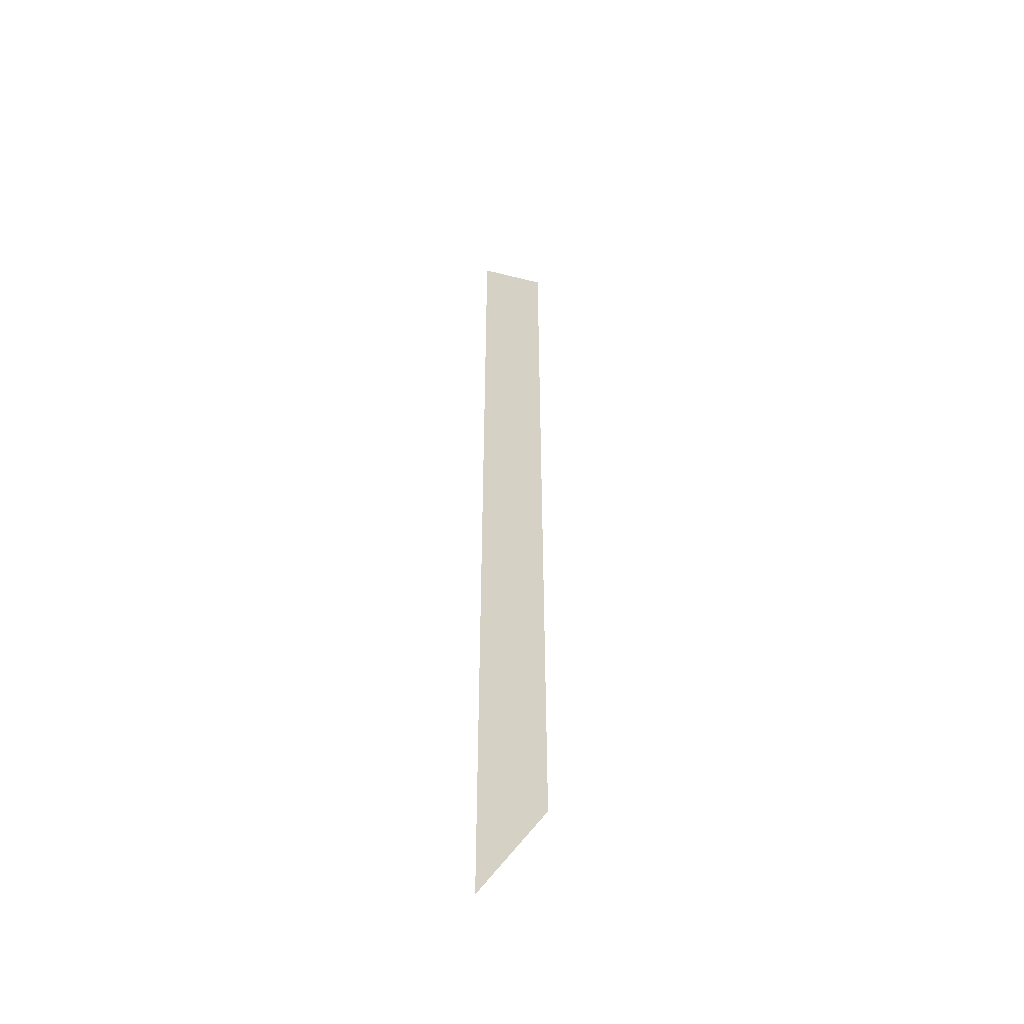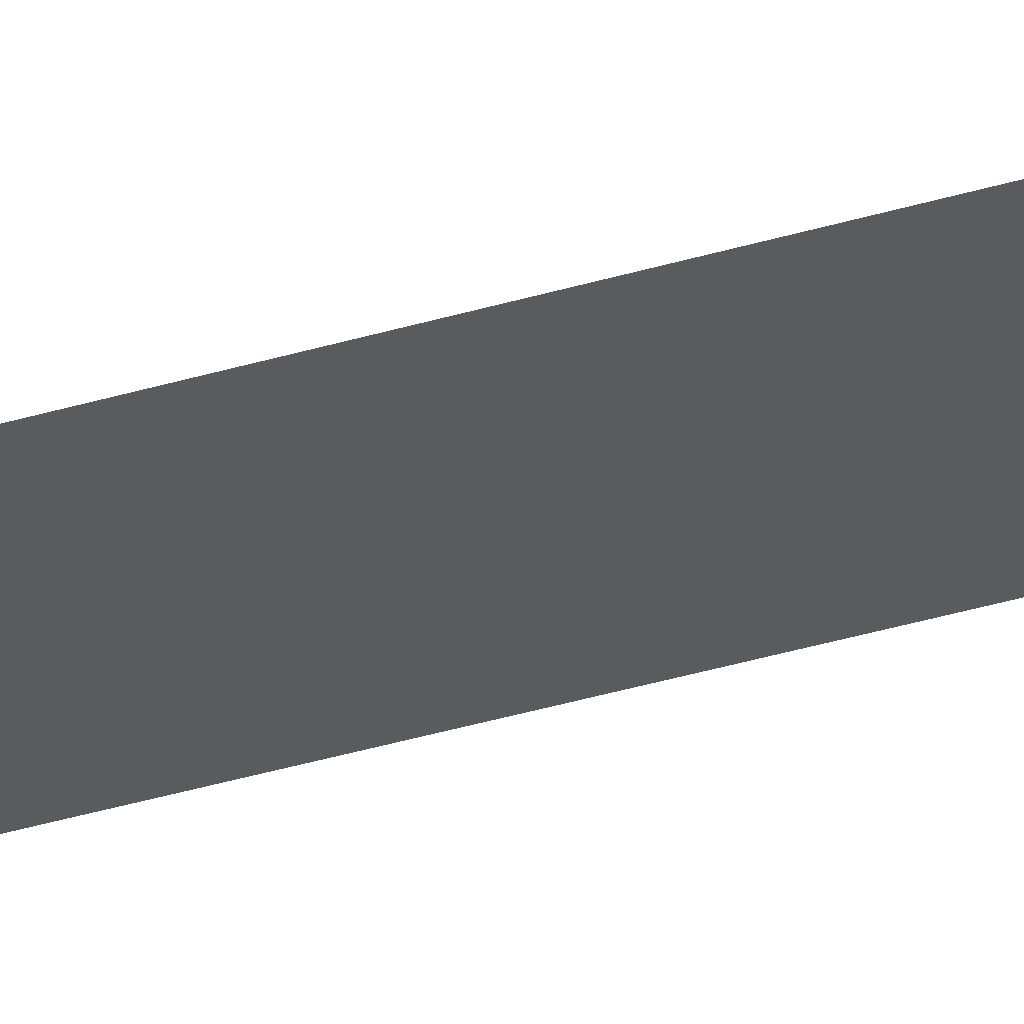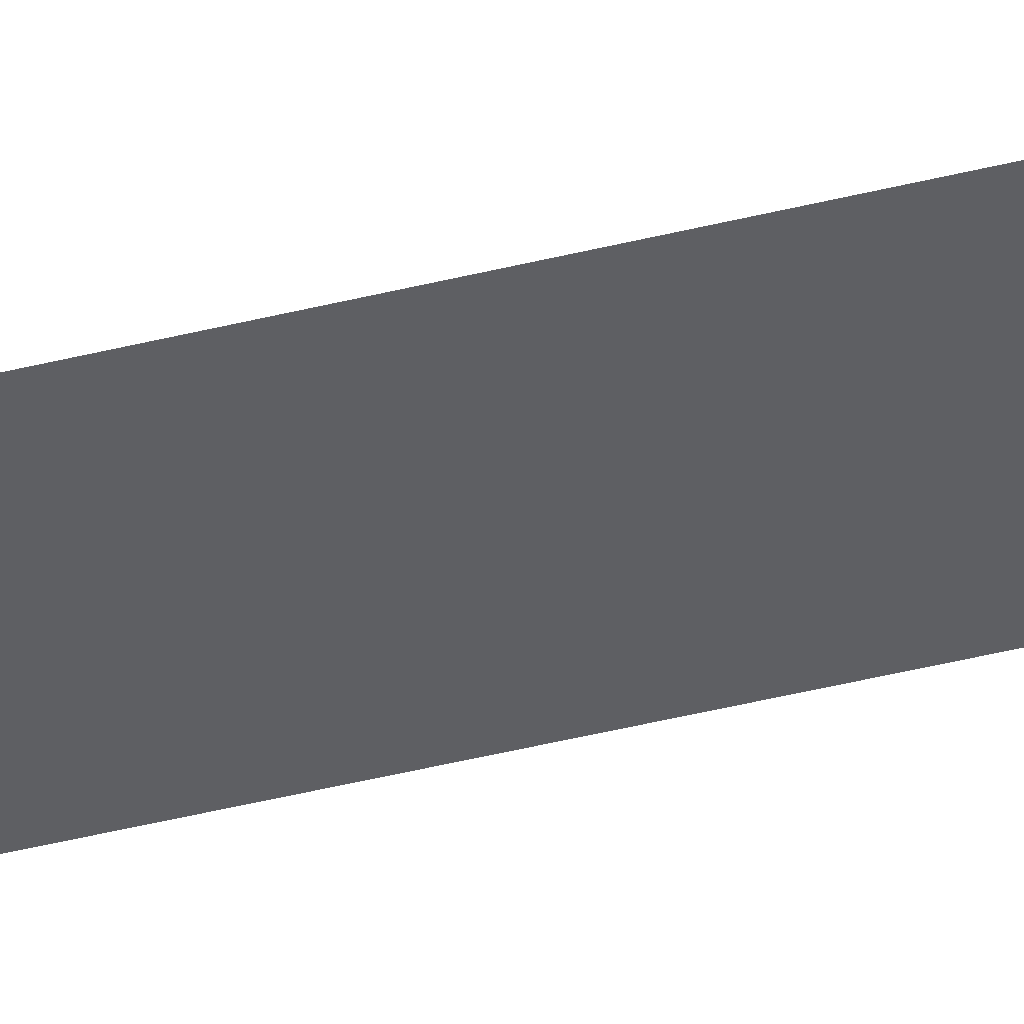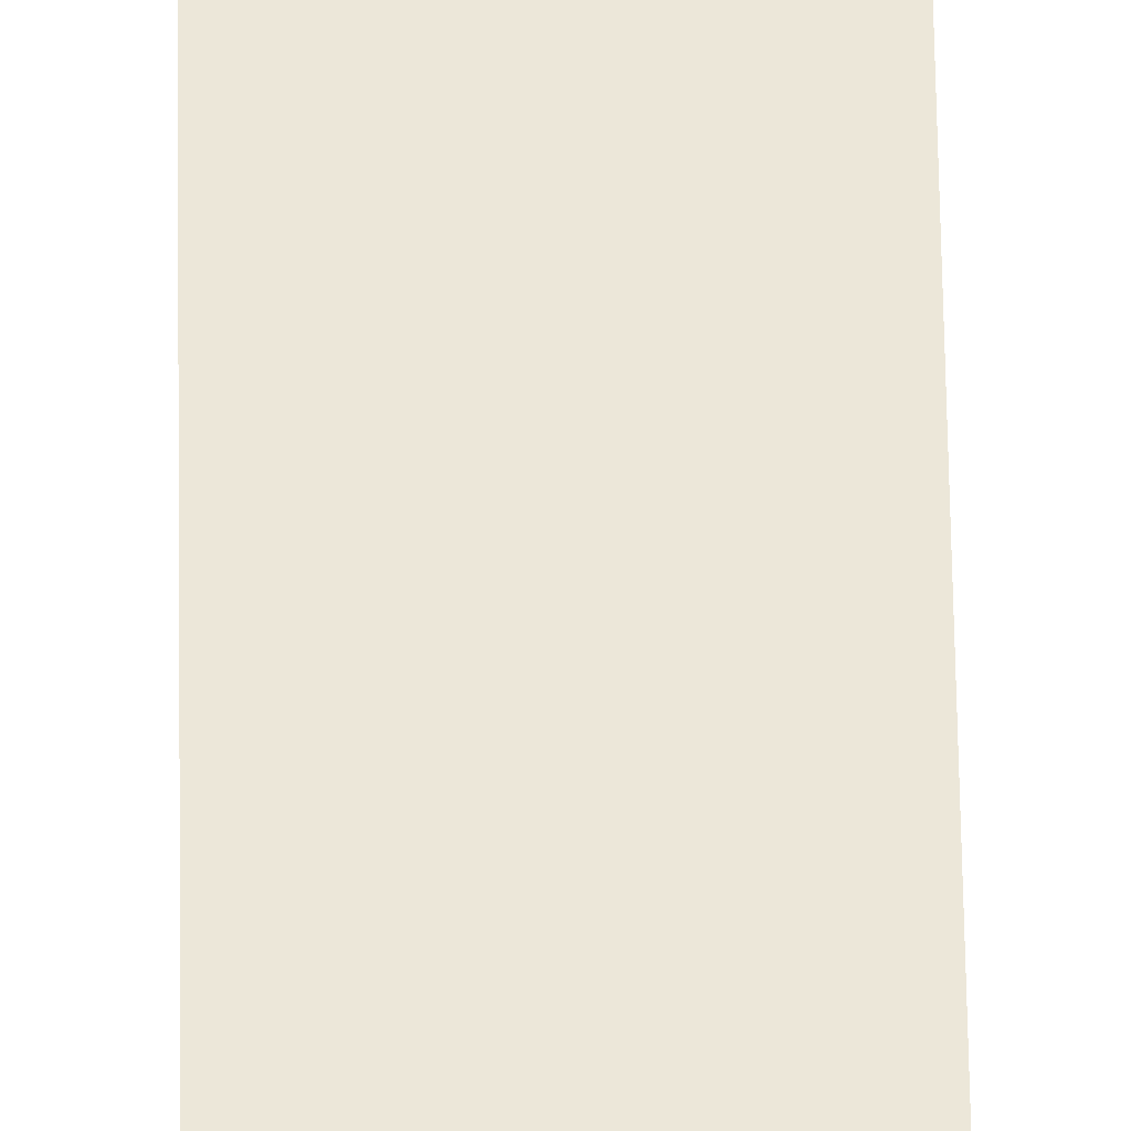
<metadata>
{"format":"obj","ext":"obj","renderer":"f3d","projection":"perspective","resolution":1024,"background":"white","views":[{"elev":-49.3,"azim":-156.6,"up":"+Y"},{"elev":-32.9,"azim":113.4,"up":"+Z"},{"elev":-41.4,"azim":-72.8,"up":"+Z"},{"elev":49.6,"azim":-0.8,"up":"+Z"}]}
</metadata>
<code>
v 5 -5 2.5
v 5 5 2.5
v 4.293 4.293 2.5
v 4.293 -4.293 2.5
f 4 1 2 3

</code>
